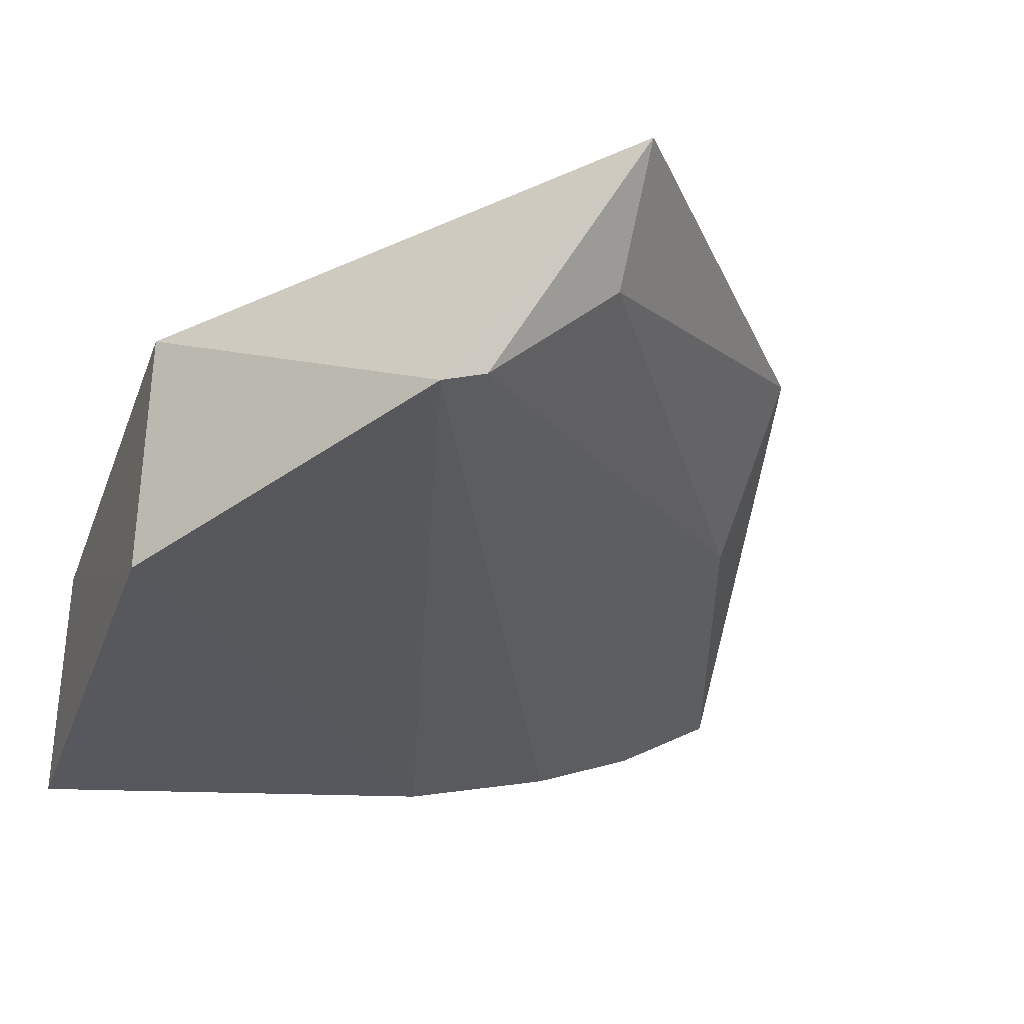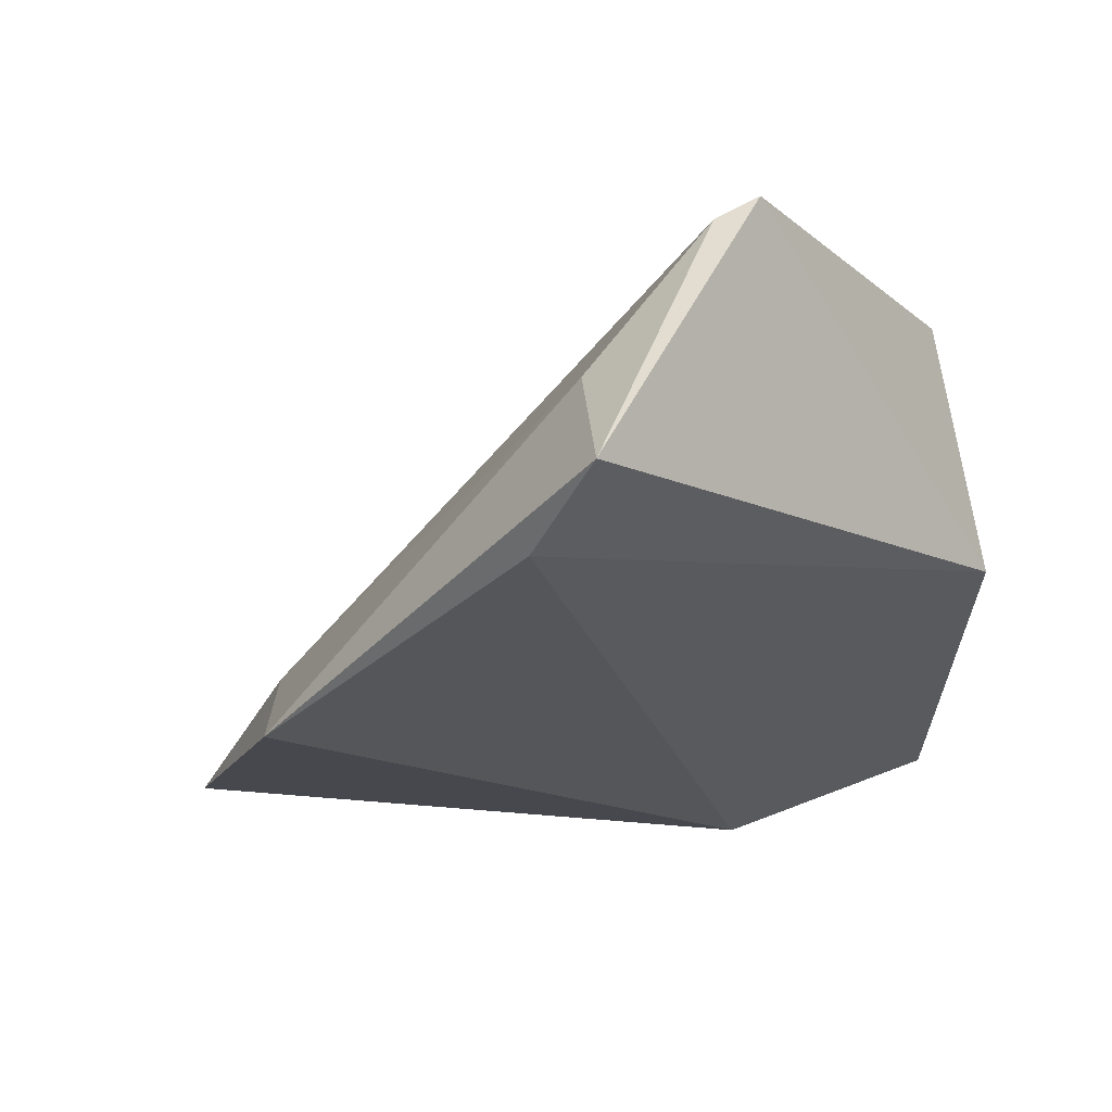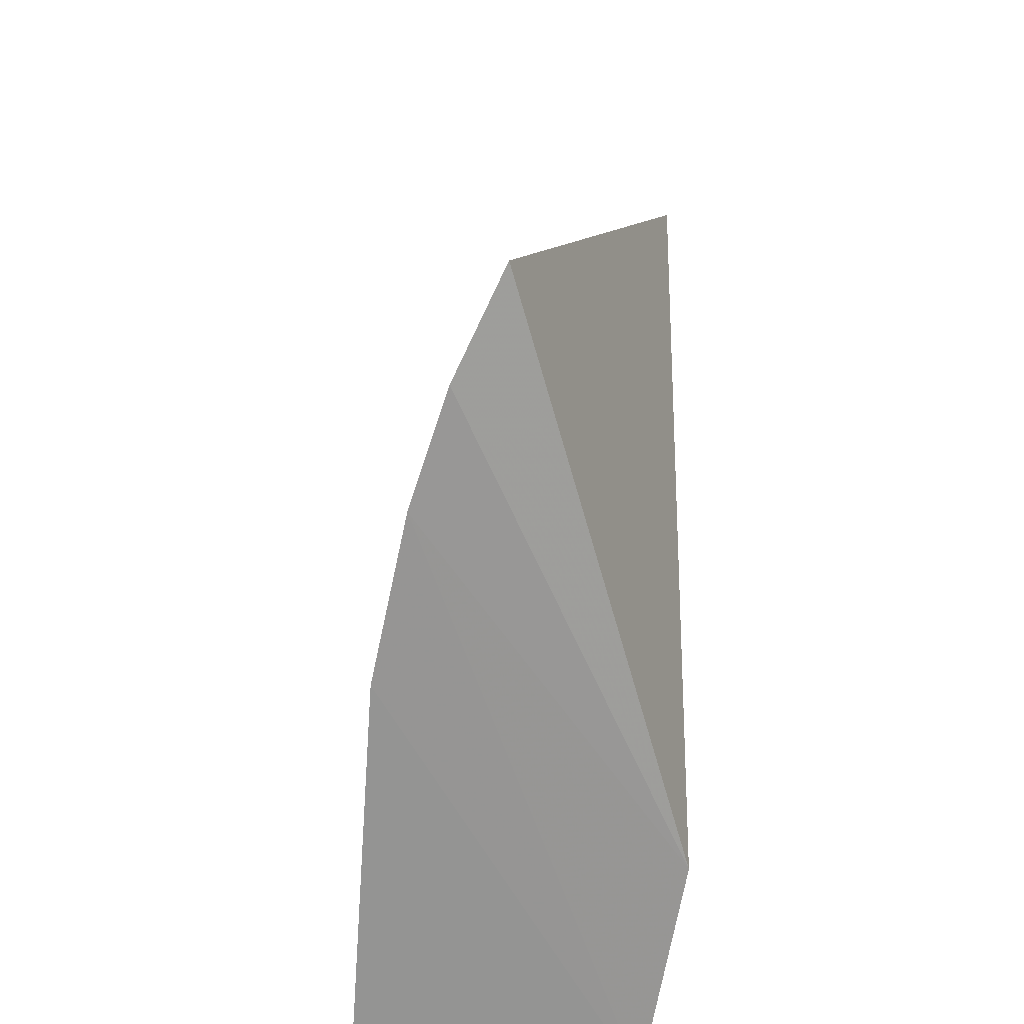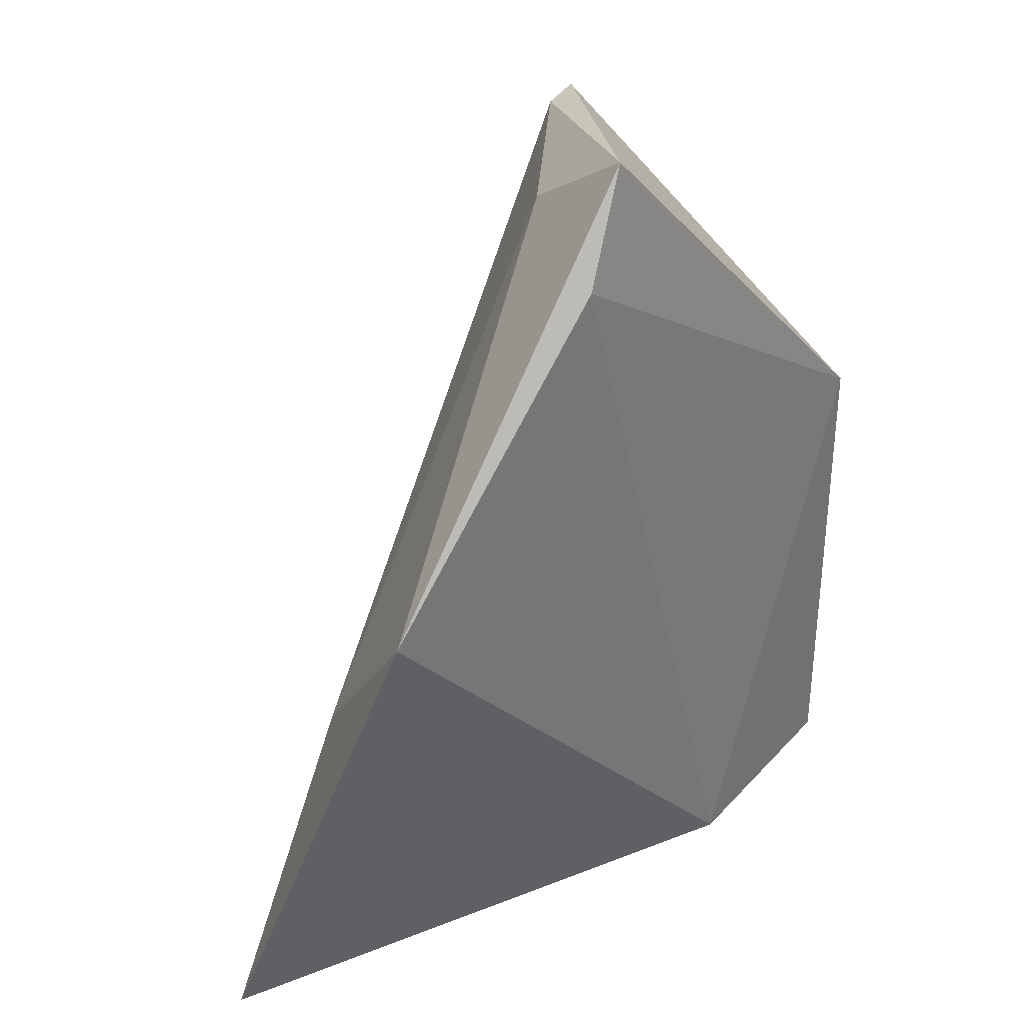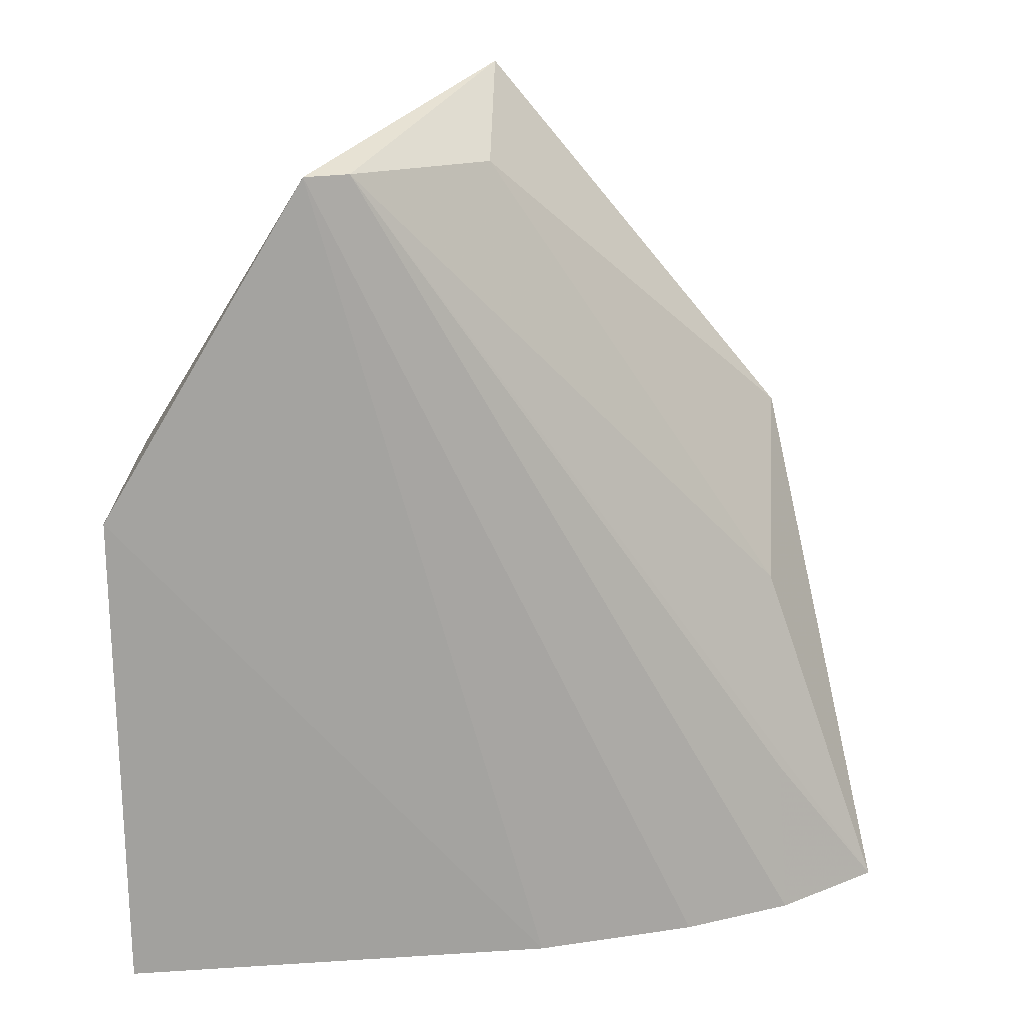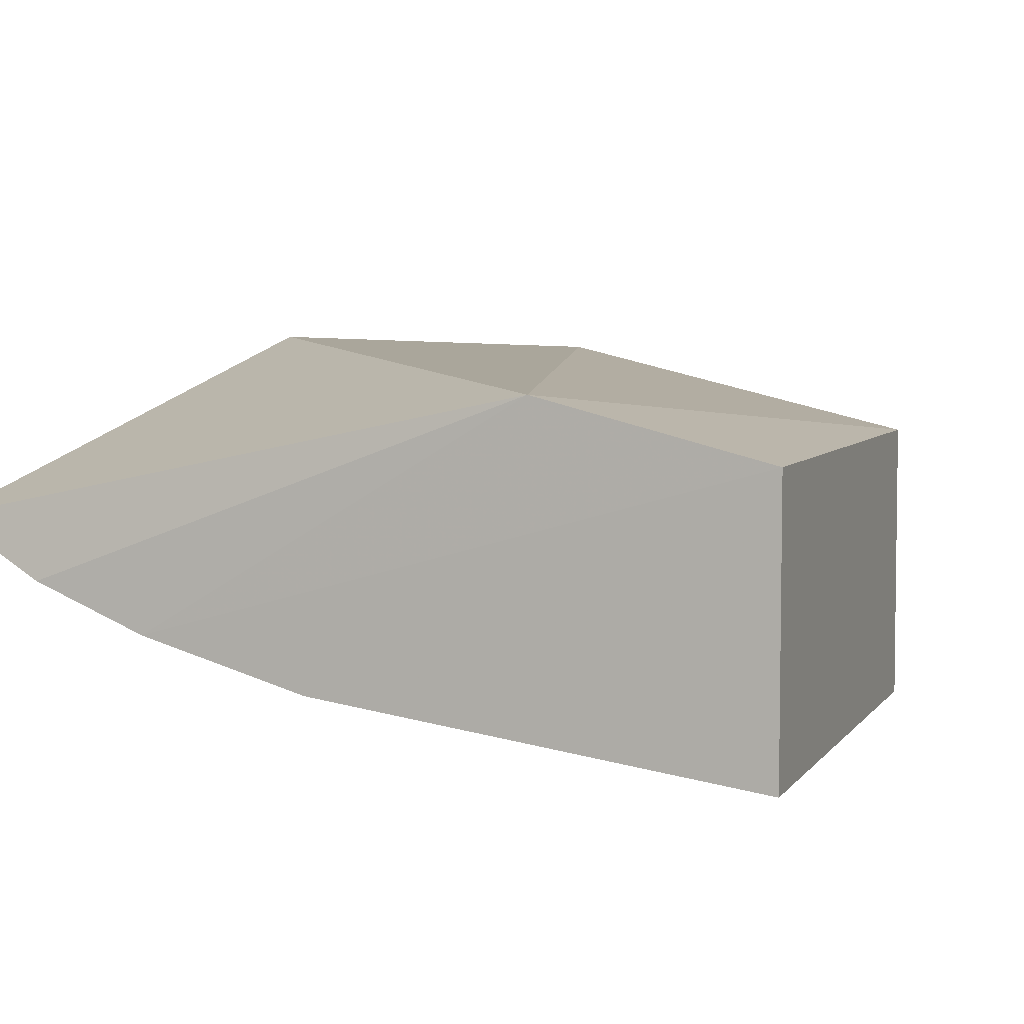
<metadata>
{"format":"obj","ext":"obj","renderer":"f3d","projection":"perspective","resolution":1024,"background":"white","views":[{"elev":-32.6,"azim":-18.7,"up":"+Y"},{"elev":64.4,"azim":172.6,"up":"+Z"},{"elev":-67.9,"azim":93.9,"up":"+Z"},{"elev":35.0,"azim":139.8,"up":"+Z"},{"elev":-71.0,"azim":0.4,"up":"+Y"},{"elev":5.8,"azim":-159.8,"up":"+Y"}]}
</metadata>
<code>
v -0.05234 0.07187 0.1033
v 0.001305 0.05753 -0.01279
v -0.0127 0.07769 0.05366
v -0.1021 0.06636 -0.01332
v -0.1022 0.03154 0.05103
v -0.07351 0.07351 -0.01332
v -0.07017 0.03892 0.09412
v -0.1021 0.06636 0.05103
v -0.1021 0.03092 -0.01333
v -0.04484 0.07555 0.08994
v -0.01391 0.06136 0.03217
v -0.053 0.05613 0.09251
v -0.07579 0.03665 0.09421
v -0.02582 0.04452 -0.01434
v -0.04669 0.03857 -0.0142
v -0.01162 0.05025 -0.01412
v -0.0127 0.05331 0.006349
f 6 3 2
f 8 4 5
f 8 6 4
f 9 5 4
f 10 1 3
f 10 3 6
f 10 8 1
f 10 6 8
f 11 7 2
f 11 2 3
f 12 3 1
f 12 1 7
f 12 11 3
f 12 7 11
f 13 7 1
f 13 1 8
f 13 8 5
f 14 4 6
f 15 13 5
f 15 5 9
f 15 14 13
f 15 9 4
f 15 4 14
f 16 14 6
f 16 6 2
f 16 7 13
f 16 13 14
f 17 16 2
f 17 2 7
f 17 7 16

</code>
